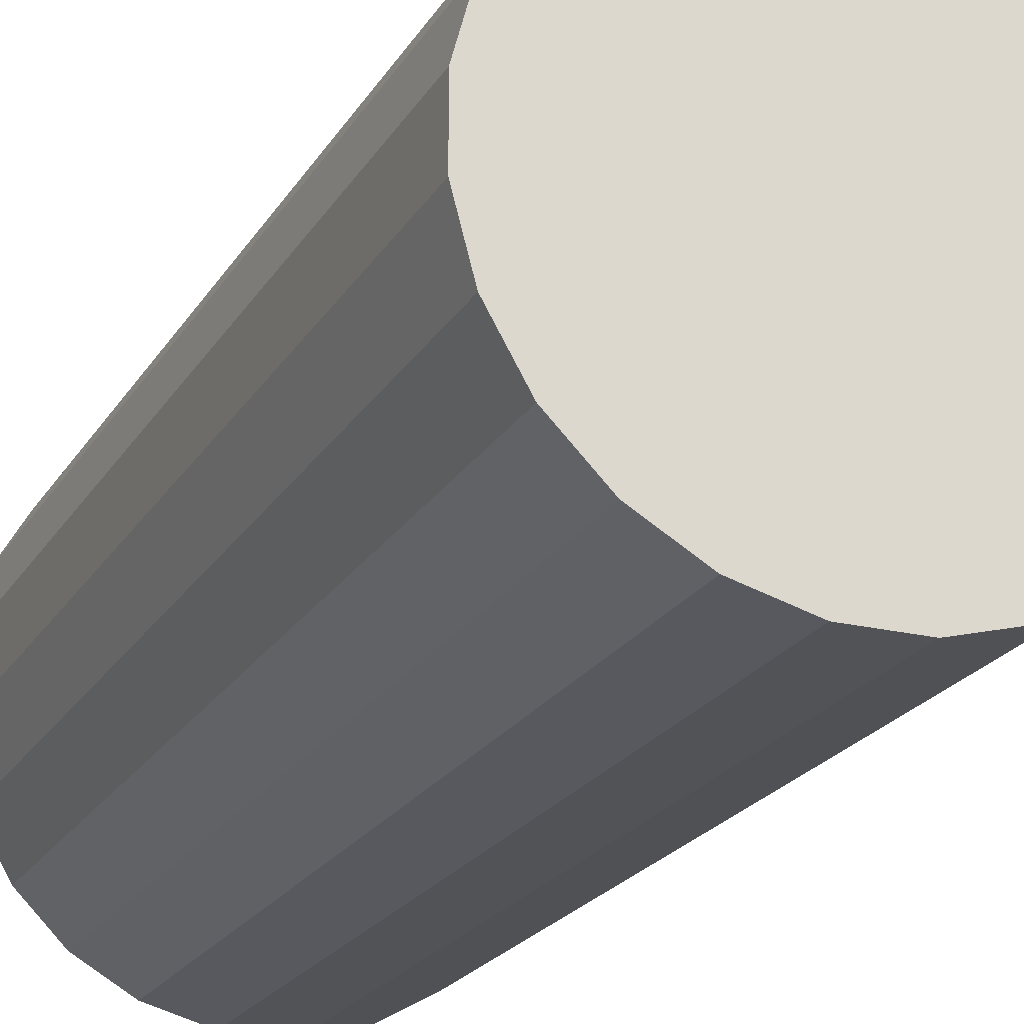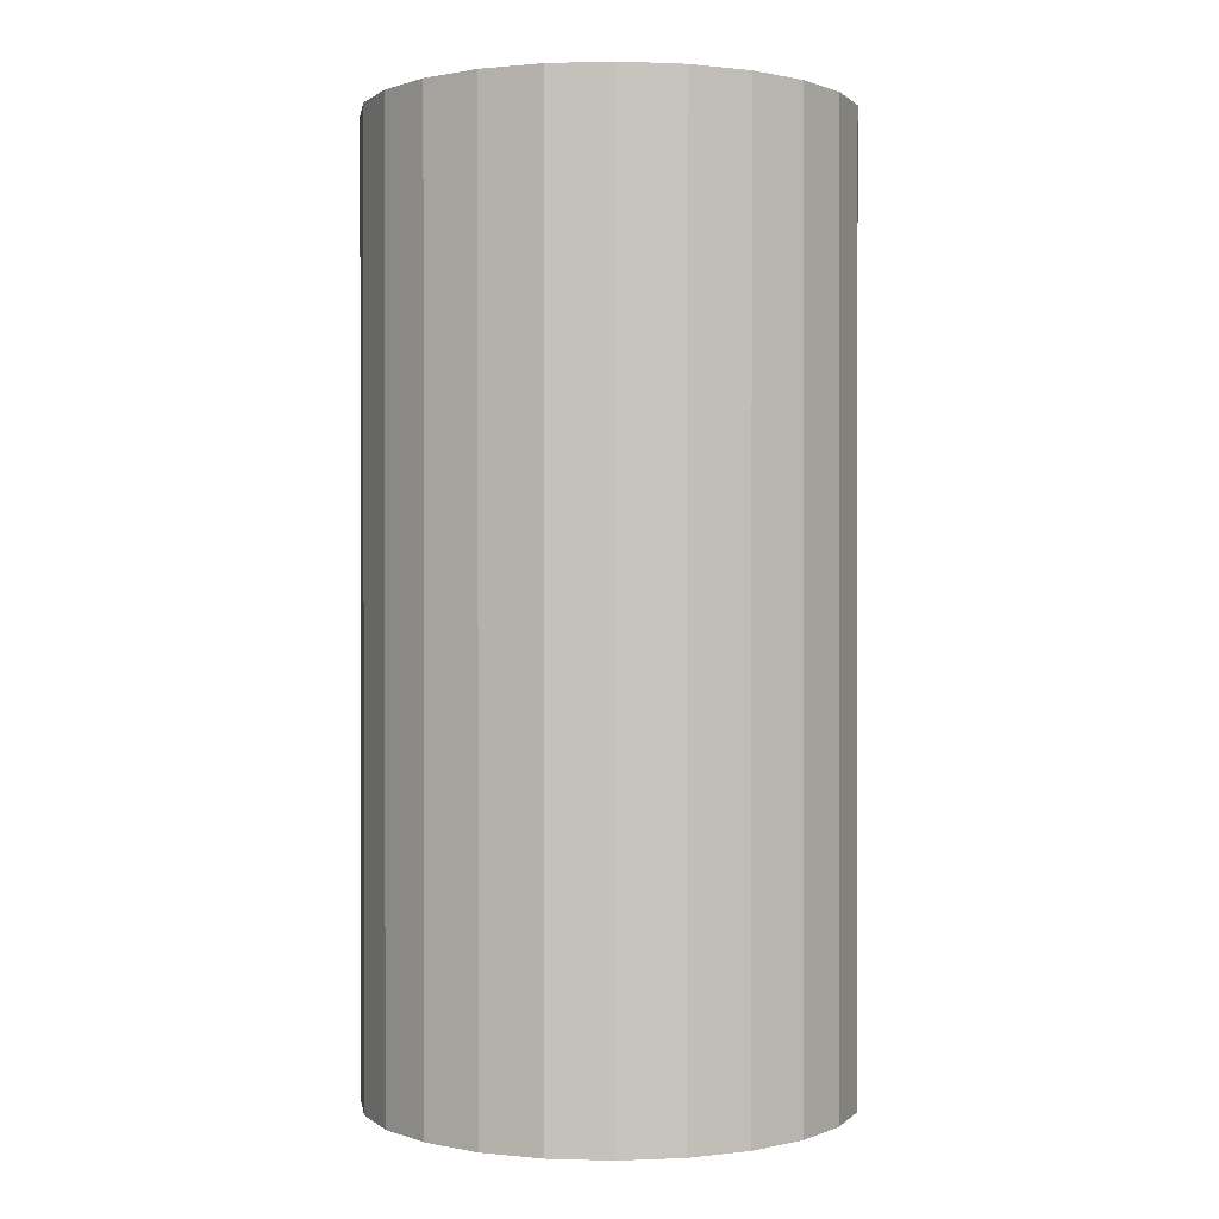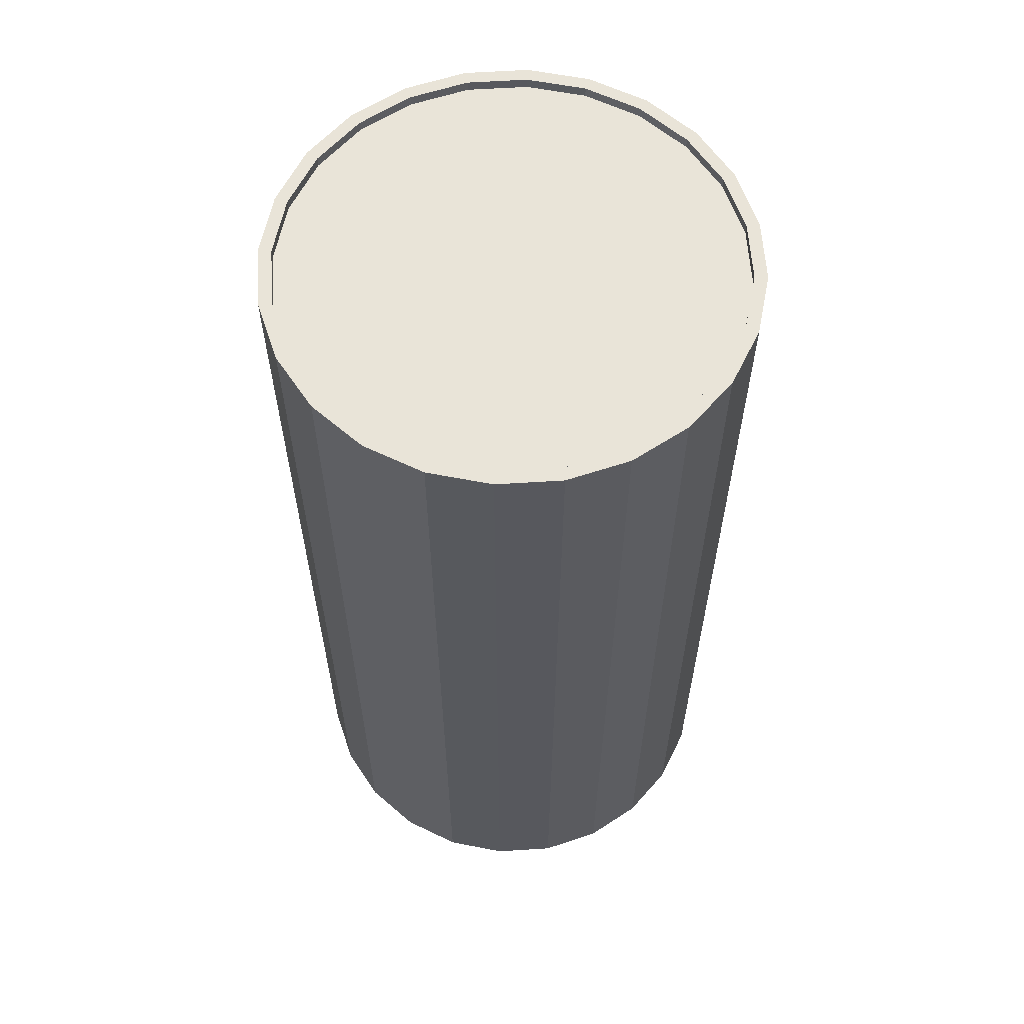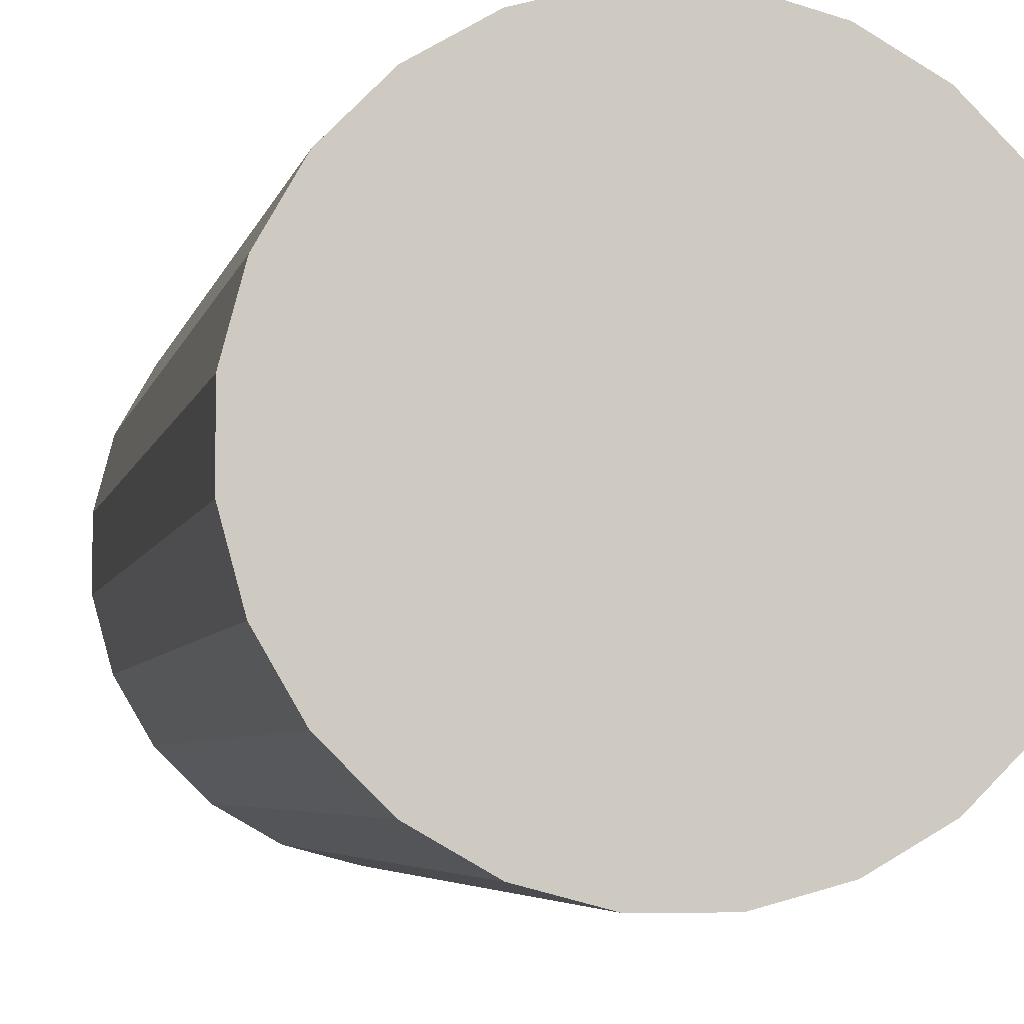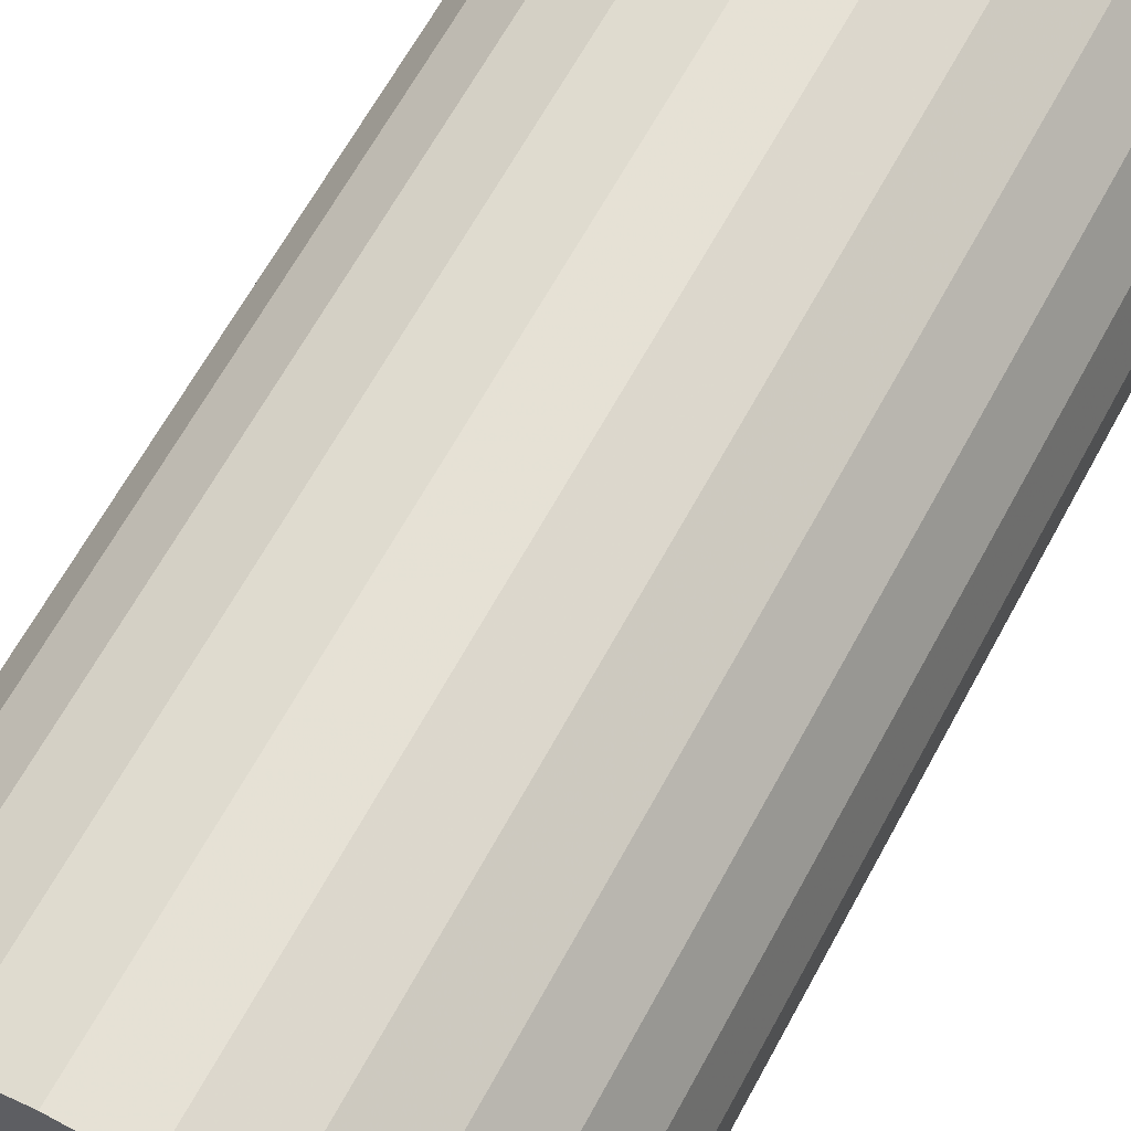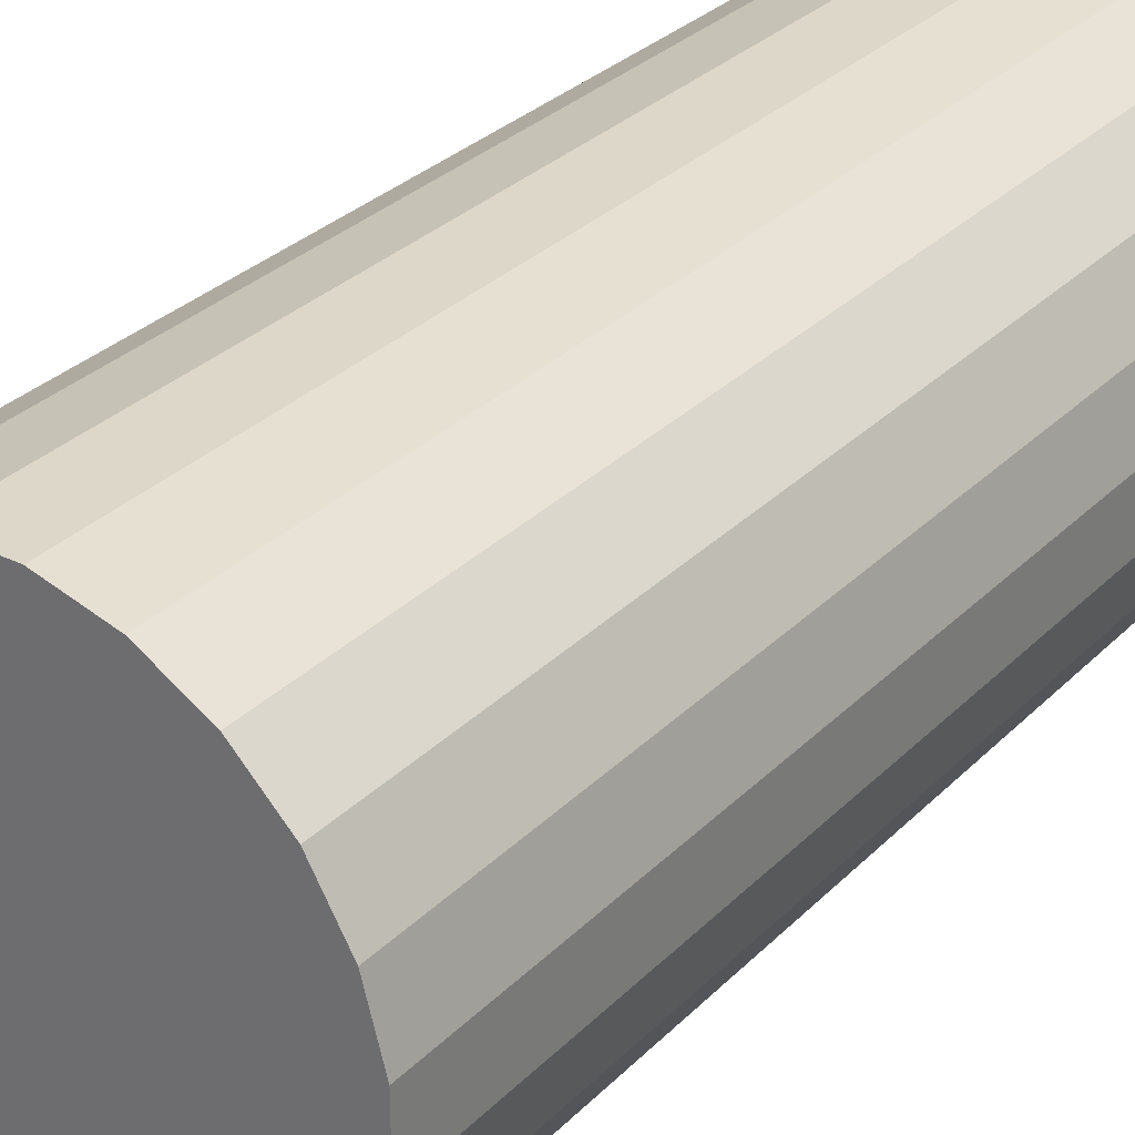
<metadata>
{"format":"obj","ext":"obj","renderer":"f3d","projection":"perspective","resolution":1024,"background":"white","views":[{"elev":-21.8,"azim":-23.2,"up":"+Z"},{"elev":0.6,"azim":-143.9,"up":"+Y"},{"elev":60.6,"azim":41.2,"up":"+Y"},{"elev":-4.3,"azim":-10.5,"up":"+Z"},{"elev":64.9,"azim":28.5,"up":"+Z"},{"elev":30.3,"azim":-144.5,"up":"+Z"}]}
</metadata>
<code>
o mesh1_mesh1-geometry
v -0.1258 -0.4078 0.1635
v -0.1638 0.4078 0.1254
v -0.1638 -0.4078 0.1254
v -0.1258 0.4078 0.1635
v -0.1907 0.4078 0.07869
v -0.07921 -0.4078 0.1905
v -0.1191 0.4078 0.1548
v -0.1907 -0.4078 0.07869
v -0.1551 0.4078 0.1187
v -0.07921 0.4078 0.1905
v -0.2046 0.4078 0.02665
v -0.1805 0.4078 0.07448
v -0.02721 -0.4078 0.2045
v -0.07497 0.4078 0.1803
v -0.1551 0.3987 0.1187
v -0.2046 -0.4078 0.02665
v -0.1805 0.3987 0.07448
v -0.02721 0.4078 0.2045
v -0.1191 0.3987 0.1548
v -0.2045 -0.4078 -0.02721
v -0.1936 0.4078 0.02523
v -0.1936 0.3987 0.02523
v 0.02665 -0.4078 0.2046
v -0.02575 0.4078 0.1936
v -0.07497 0.3987 0.1803
v -0.2045 0.4078 -0.02721
v -0.02575 0.3987 0.1936
v 0.02665 0.4078 0.2046
v -0.1905 -0.4078 -0.07921
v 0.07869 -0.4078 0.1907
v -0.1936 0.4078 -0.02575
v 0.02523 0.3987 0.1936
v 0.07869 0.4078 0.1907
v 0.02523 0.4078 0.1936
v -0.1905 0.4078 -0.07921
v -0.1936 0.3987 -0.02575
v -0.1635 -0.4078 -0.1258
v 0.1254 -0.4078 0.1638
v 0.1254 0.4078 0.1638
v -0.1803 0.4078 -0.07497
v 0.07448 0.3987 0.1805
v 0.07448 0.4078 0.1805
v -0.1635 0.4078 -0.1258
v -0.1803 0.3987 -0.07497
v -0.1254 -0.4078 -0.1638
v 0.1635 -0.4078 0.1258
v 0.1635 0.4078 0.1258
v 0.1187 0.4078 0.1551
v -0.1548 0.4078 -0.1191
v 0.1187 0.3987 0.1551
v -0.1254 0.4078 -0.1638
v 0.1548 0.4078 0.1191
v -0.1187 0.4078 -0.1551
v -0.1548 0.3987 -0.1191
v -0.07869 -0.4078 -0.1907
v 0.1905 -0.4078 0.07921
v 0.1905 0.4078 0.07921
v 0.1803 0.4078 0.07497
v 0.1548 0.3987 0.1191
v -0.07448 0.4078 -0.1805
v -0.07869 0.4078 -0.1907
v 0.1803 0.3987 0.07497
v -0.1187 0.3987 -0.1551
v -0.02665 -0.4078 -0.2046
v 0.2045 -0.4078 0.02721
v 0.2045 0.4078 0.02721
v 0.1936 0.4078 0.02575
v 0.1936 0.3987 0.02575
v -0.02523 0.4078 -0.1936
v -0.07448 0.3987 -0.1805
v -0.02665 0.4078 -0.2046
v 0.02721 0.4078 -0.2045
v 0.2046 -0.4078 -0.02665
v 0.2046 0.4078 -0.02665
v 0.1936 0.4078 -0.02523
v 0.1936 0.3987 -0.02523
v -0.02523 0.3987 -0.1936
v 0.02575 0.4078 -0.1936
v 0.02721 -0.4078 -0.2045
v 0.02575 0.3987 -0.1936
v 0.07921 0.4078 -0.1905
v 0.07497 0.4078 -0.1803
v 0.1907 -0.4078 -0.07869
v 0.1805 0.4078 -0.07448
v 0.07497 0.3987 -0.1803
v 0.07921 -0.4078 -0.1905
v 0.1907 0.4078 -0.07869
v 0.1805 0.3987 -0.07448
v 0.1258 0.4078 -0.1635
v 0.1191 0.4078 -0.1548
v 0.1191 0.3987 -0.1548
v 0.1638 -0.4078 -0.1254
v 0.1551 0.4078 -0.1187
v 0.1551 0.3987 -0.1187
v 0.1258 -0.4078 -0.1635
v 0.1638 0.4078 -0.1254
f 1 2 3
f 2 1 4
f 5 3 2
f 6 4 1
f 3 5 8
f 4 6 10
f 11 8 5
f 13 10 6
f 8 11 16
f 10 13 18
f 11 20 16
f 23 18 13
f 20 11 26
f 18 23 28
f 26 29 20
f 23 33 28
f 29 26 35
f 33 23 30
f 35 37 29
f 30 39 33
f 37 35 43
f 39 30 38
f 43 45 37
f 38 47 39
f 45 43 51
f 47 38 46
f 51 55 45
f 46 57 47
f 55 51 61
f 57 46 56
f 61 64 55
f 56 66 57
f 64 61 71
f 66 56 65
f 72 64 71
f 65 74 66
f 64 72 79
f 74 65 73
f 81 79 72
f 83 74 73
f 79 81 86
f 74 83 87
f 89 86 81
f 92 87 83
f 86 89 95
f 87 92 96
f 96 95 89
f 95 96 92
f 3 6 1
f 1 6 3
f 8 6 3
f 3 6 8
f 8 13 6
f 6 13 8
f 16 13 8
f 8 13 16
f 16 23 13
f 13 23 16
f 19 15 25
f 15 17 25
f 20 23 16
f 16 23 20
f 17 22 27
f 25 17 27
f 20 30 23
f 23 30 20
f 27 22 32
f 29 30 20
f 20 30 29
f 22 36 32
f 29 38 30
f 30 38 29
f 32 36 41
f 37 38 29
f 29 38 37
f 36 44 41
f 37 46 38
f 38 46 37
f 41 44 50
f 45 46 37
f 37 46 45
f 44 54 50
f 45 56 46
f 46 56 45
f 50 54 59
f 55 56 45
f 45 56 55
f 54 63 59
f 55 65 56
f 56 65 55
f 59 63 62
f 64 65 55
f 55 65 64
f 62 70 68
f 63 70 62
f 64 73 65
f 65 73 64
f 70 77 68
f 79 73 64
f 64 73 79
f 68 77 76
f 79 83 73
f 73 83 79
f 77 80 76
f 86 83 79
f 79 83 86
f 76 80 88
f 80 85 88
f 86 92 83
f 83 92 86
f 88 85 94
f 89 96 81
f 91 94 85
f 92 86 95
f 95 86 92
f 3 2 1
f 4 1 2
f 2 3 5
f 1 4 6
f 2 7 4
f 8 5 3
f 2 5 9
f 10 6 4
f 4 7 10
f 7 2 9
f 5 8 11
f 9 5 12
f 6 10 13
f 7 14 10
f 9 15 7
f 16 11 8
f 5 11 12
f 12 17 9
f 18 13 10
f 10 14 18
f 7 19 14
f 19 7 15
f 15 9 17
f 16 20 11
f 12 11 21
f 17 12 22
f 13 18 23
f 14 24 18
f 25 14 19
f 26 11 20
f 11 26 21
f 21 22 12
f 28 23 18
f 18 24 28
f 14 25 24
f 20 29 26
f 21 26 31
f 21 31 22
f 28 33 23
f 24 34 28
f 27 24 25
f 35 26 29
f 30 23 33
f 26 35 31
f 36 22 31
f 32 34 27
f 28 34 33
f 24 27 34
f 29 37 35
f 33 39 30
f 31 35 40
f 31 40 36
f 32 41 34
f 34 42 33
f 43 35 37
f 38 30 39
f 33 42 39
f 35 43 40
f 44 36 40
f 42 34 41
f 37 45 43
f 39 47 38
f 42 48 39
f 40 43 49
f 40 49 44
f 41 50 42
f 51 43 45
f 46 38 47
f 39 52 47
f 48 52 39
f 48 42 50
f 49 43 53
f 54 44 49
f 43 51 53
f 45 55 51
f 47 57 46
f 52 58 47
f 52 48 59
f 50 59 48
f 49 53 54
f 53 51 60
f 61 51 55
f 56 46 57
f 47 58 57
f 58 52 62
f 59 62 52
f 63 54 53
f 51 61 60
f 53 60 63
f 55 64 61
f 57 66 56
f 58 67 57
f 62 68 58
f 60 61 69
f 70 63 60
f 71 61 64
f 65 56 66
f 57 67 66
f 67 58 68
f 61 71 69
f 60 69 70
f 71 64 72
f 66 74 65
f 67 75 66
f 68 76 67
f 69 71 78
f 77 70 69
f 79 72 64
f 71 72 78
f 73 65 74
f 66 75 74
f 75 67 76
f 78 80 69
f 77 69 80
f 72 79 81
f 78 72 82
f 73 74 83
f 75 84 74
f 75 76 84
f 80 78 85
f 86 81 79
f 72 81 82
f 82 85 78
f 87 83 74
f 74 84 87
f 88 84 76
f 81 86 89
f 82 81 90
f 85 82 91
f 83 87 92
f 84 93 87
f 84 88 93
f 95 89 86
f 90 81 96
f 90 91 82
f 96 92 87
f 87 93 96
f 94 93 88
f 89 95 96
f 90 96 93
f 91 90 94
f 92 96 95
f 93 94 90
f 25 15 19
f 25 17 15
f 27 22 17
f 27 17 25
f 32 22 27
f 32 36 22
f 41 36 32
f 41 44 36
f 50 44 41
f 50 54 44
f 59 54 50
f 59 63 54
f 62 63 59
f 68 70 62
f 62 70 63
f 68 77 70
f 76 77 68
f 76 80 77
f 88 80 76
f 88 85 80
f 94 85 88
f 81 96 89
f 85 94 91
f 4 7 2
f 9 5 2
f 10 7 4
f 9 2 7
f 12 5 9
f 10 14 7
f 7 15 9
f 12 11 5
f 9 17 12
f 18 14 10
f 14 19 7
f 15 7 19
f 17 9 15
f 21 11 12
f 22 12 17
f 18 24 14
f 19 14 25
f 21 26 11
f 12 22 21
f 28 24 18
f 24 25 14
f 31 26 21
f 22 31 21
f 28 34 24
f 25 24 27
f 31 35 26
f 31 22 36
f 27 34 32
f 33 34 28
f 34 27 24
f 40 35 31
f 36 40 31
f 34 41 32
f 33 42 34
f 39 42 33
f 40 43 35
f 40 36 44
f 41 34 42
f 39 48 42
f 49 43 40
f 44 49 40
f 42 50 41
f 47 52 39
f 39 52 48
f 50 42 48
f 53 43 49
f 49 44 54
f 53 51 43
f 47 58 52
f 59 48 52
f 48 59 50
f 54 53 49
f 60 51 53
f 57 58 47
f 62 52 58
f 52 62 59
f 53 54 63
f 60 61 51
f 63 60 53
f 57 67 58
f 58 68 62
f 69 61 60
f 60 63 70
f 66 67 57
f 68 58 67
f 69 71 61
f 70 69 60
f 66 75 67
f 67 76 68
f 78 71 69
f 69 70 77
f 78 72 71
f 74 75 66
f 76 67 75
f 69 80 78
f 80 69 77
f 82 72 78
f 74 84 75
f 84 76 75
f 85 78 80
f 82 81 72
f 78 85 82
f 87 84 74
f 76 84 88
f 90 81 82
f 91 82 85
f 87 93 84
f 93 88 84
f 96 81 90
f 82 91 90
f 96 93 87
f 88 93 94
f 93 96 90
f 94 90 91
f 90 94 93

</code>
